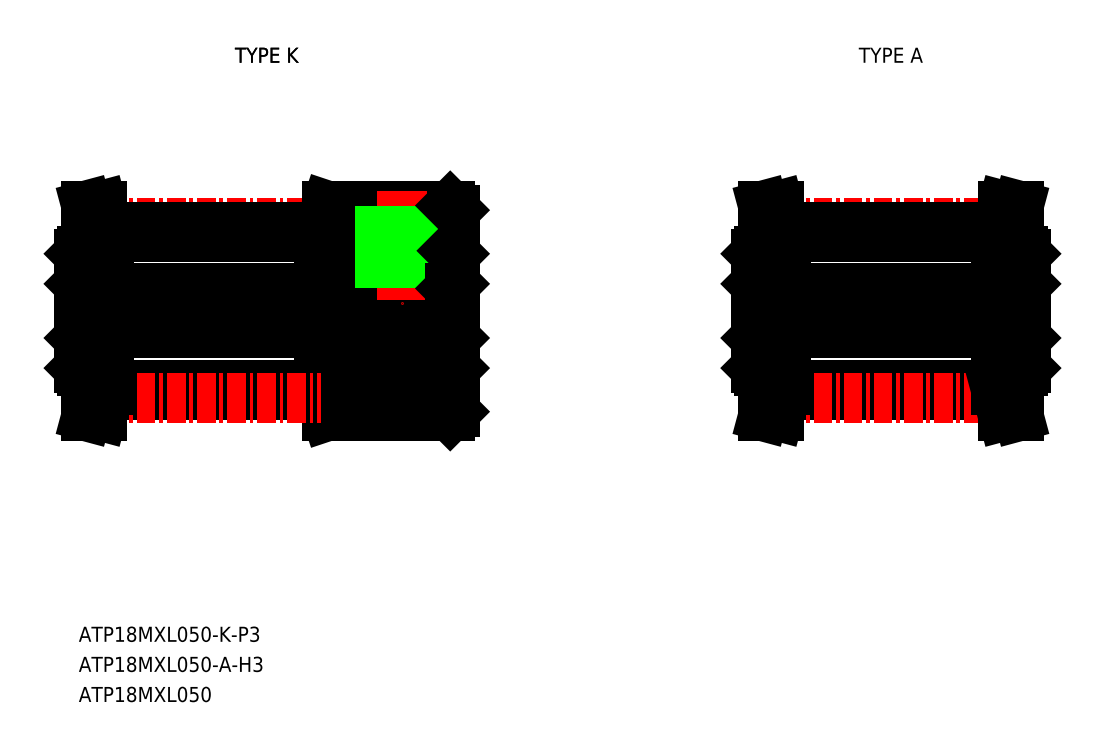
<metadata>
{"format":"dxf","ext":"dxf","renderer":"ezdxf+matplotlib","layout":"modelspace","background":"white","min_lineweight":24,"dpi":150}
</metadata>
<code>
0
SECTION
2
ENTITIES
0
TEXT
8
0
10
-208.8
20
19.97
30
0
40
1
1
ATP18MXL050-K-P3
7
MISUMI
0
LINE
8
CENTER
10
-209.8
20
41.97
30
0
11
-182.8
21
41.97
31
0
0
LINE
8
CENTER
10
-206.9
20
47.79
30
0
11
-192.7
21
47.79
31
0
0
LINE
8
0
10
-206.8
20
46.9
30
0
11
-192.8
21
46.9
31
0
0
LINE
8
0
10
-208.5
20
40.47
30
0
11
-184.1
21
40.47
31
0
0
LINE
8
0
10
-208.5
20
43.47
30
0
11
-184.1
21
43.47
31
0
0
LINE
8
0
10
-206.9
20
47.54
30
0
11
-192.8
21
47.54
31
0
0
LINE
8
0
10
-207.8
20
47.11
30
0
11
-208.3
21
48.97
31
0
0
LINE
8
0
10
-206.8
20
47.24
30
0
11
-207.2
21
48.97
31
0
0
LINE
8
0
10
-208.5
20
43.47
30
0
11
-208.5
21
40.47
31
0
0
LINE
8
0
10
-208.8
20
45.77
30
0
11
-208.8
21
41.97
31
0
0
LINE
8
0
10
-208.8
20
41.97
30
0
11
-208.8
21
41.97
31
0
0
LINE
8
0
10
-208.6
20
45.97
30
0
11
-206.8
21
45.97
31
0
0
LINE
8
0
10
-208.8
20
45.77
30
0
11
-208.6
21
45.97
31
0
0
LINE
8
0
10
-208.8
20
43.77
30
0
11
-208.5
21
43.47
31
0
0
LINE
8
0
10
-208.8
20
43.37
30
0
11
-208.8
21
43.37
31
0
0
LINE
8
0
10
-207.8
20
47.11
30
0
11
-207.8
21
45.97
31
0
0
LINE
8
0
10
-206.8
20
47.24
30
0
11
-206.8
21
45.97
31
0
0
LINE
8
0
10
-208.3
20
48.97
30
0
11
-207.2
21
48.97
31
0
0
LINE
8
0
10
-183.8
20
48.67
30
0
11
-183.8
21
35.27
31
0
0
LINE
8
0
10
-183.8
20
38.17
30
0
11
-184
21
37.97
31
0
0
LINE
8
0
10
-192.3
20
34.97
30
0
11
-184.1
21
34.97
31
0
0
LINE
8
0
10
-192.8
20
37.97
30
0
11
-184
21
37.97
31
0
0
LINE
8
0
10
-192.3
20
34.97
30
0
11
-192.8
21
36.47
31
0
0
LINE
8
0
10
-192.8
20
37.97
30
0
11
-192.8
21
36.47
31
0
0
LINE
8
0
10
-183.8
20
35.27
30
0
11
-184.1
21
34.97
31
0
0
LINE
8
0
10
-192.3
20
48.97
30
0
11
-184.1
21
48.97
31
0
0
LINE
8
0
10
-192.8
20
45.97
30
0
11
-184
21
45.97
31
0
0
LINE
8
CENTER
10
-187.3
20
49.97
30
0
11
-187.3
21
42.47
31
0
0
LINE
8
0
10
-188.5
20
48.97
30
0
11
-188.5
21
43.47
31
0
0
LINE
8
0
10
-188.8
20
48.97
30
0
11
-188.8
21
43.47
31
0
0
LINE
8
0
10
-186.1
20
48.97
30
0
11
-186.1
21
43.47
31
0
0
LINE
8
0
10
-185.8
20
48.97
30
0
11
-185.8
21
43.47
31
0
0
LINE
8
0
10
-192.8
20
47.47
30
0
11
-192.3
21
48.97
31
0
0
LINE
8
0
10
-192.8
20
47.47
30
0
11
-192.8
21
45.97
31
0
0
LINE
8
0
10
-184.1
20
43.47
30
0
11
-184.1
21
40.47
31
0
0
LINE
8
0
10
-183.8
20
40.17
30
0
11
-184.1
21
40.47
31
0
0
LINE
8
0
10
-184
20
45.97
30
0
11
-183.8
21
45.77
31
0
0
LINE
8
0
10
-183.8
20
43.77
30
0
11
-184.1
21
43.47
31
0
0
LINE
8
0
10
-184.1
20
48.97
30
0
11
-183.8
21
48.67
31
0
0
LINE
8
0
10
-208.8
20
38.17
30
0
11
-208.8
21
41.97
31
0
0
LINE
8
0
10
-208.8
20
40.17
30
0
11
-208.5
21
40.47
31
0
0
LINE
8
0
10
-208.6
20
37.97
30
0
11
-206.8
21
37.97
31
0
0
LINE
8
0
10
-208.8
20
38.17
30
0
11
-208.6
21
37.97
31
0
0
LINE
8
0
10
-207.8
20
36.83
30
0
11
-208.3
21
34.97
31
0
0
LINE
8
0
10
-206.8
20
36.69
30
0
11
-207.2
21
34.97
31
0
0
LINE
8
0
10
-206.9
20
36.4
30
0
11
-192.8
21
36.4
31
0
0
LINE
8
0
10
-206.8
20
37.04
30
0
11
-192.8
21
37.04
31
0
0
LINE
8
CENTER
10
-206.9
20
36.15
30
0
11
-192.7
21
36.15
31
0
0
LINE
8
0
10
-207.8
20
36.83
30
0
11
-207.8
21
37.97
31
0
0
LINE
8
0
10
-206.8
20
36.69
30
0
11
-206.8
21
37.97
31
0
0
LINE
8
0
10
-208.3
20
34.97
30
0
11
-207.2
21
34.97
31
0
0
LINE
8
CENTER
10
-164.8
20
41.97
30
0
11
-144.8
21
41.97
31
0
0
LINE
8
CENTER
10
-161.9
20
47.79
30
0
11
-147.7
21
47.79
31
0
0
LINE
8
0
10
-161.8
20
46.9
30
0
11
-147.8
21
46.9
31
0
0
LINE
8
0
10
-163.5
20
40.47
30
0
11
-146.1
21
40.47
31
0
0
LINE
8
0
10
-163.5
20
43.47
30
0
11
-146.1
21
43.47
31
0
0
LINE
8
0
10
-161.9
20
47.54
30
0
11
-147.8
21
47.54
31
0
0
LINE
8
0
10
-162.8
20
47.11
30
0
11
-163.3
21
48.97
31
0
0
LINE
8
0
10
-161.8
20
47.24
30
0
11
-162.2
21
48.97
31
0
0
LINE
8
0
10
-163.5
20
43.47
30
0
11
-163.5
21
40.47
31
0
0
LINE
8
0
10
-163.8
20
45.77
30
0
11
-163.8
21
41.97
31
0
0
LINE
8
0
10
-163.8
20
41.97
30
0
11
-163.8
21
41.97
31
0
0
LINE
8
0
10
-163.6
20
45.97
30
0
11
-161.8
21
45.97
31
0
0
LINE
8
0
10
-163.8
20
45.77
30
0
11
-163.6
21
45.97
31
0
0
LINE
8
0
10
-163.8
20
43.77
30
0
11
-163.5
21
43.47
31
0
0
LINE
8
0
10
-163.8
20
43.37
30
0
11
-163.8
21
43.37
31
0
0
LINE
8
0
10
-162.8
20
47.11
30
0
11
-162.8
21
45.97
31
0
0
LINE
8
0
10
-161.8
20
47.24
30
0
11
-161.8
21
45.97
31
0
0
LINE
8
0
10
-163.3
20
48.97
30
0
11
-162.2
21
48.97
31
0
0
LINE
8
0
10
-163.8
20
38.17
30
0
11
-163.8
21
41.97
31
0
0
LINE
8
0
10
-163.8
20
40.17
30
0
11
-163.5
21
40.47
31
0
0
LINE
8
0
10
-163.6
20
37.97
30
0
11
-161.8
21
37.97
31
0
0
LINE
8
0
10
-163.8
20
38.17
30
0
11
-163.6
21
37.97
31
0
0
LINE
8
0
10
-162.8
20
36.83
30
0
11
-163.3
21
34.97
31
0
0
LINE
8
0
10
-161.8
20
36.69
30
0
11
-162.2
21
34.97
31
0
0
LINE
8
0
10
-161.9
20
36.4
30
0
11
-147.8
21
36.4
31
0
0
LINE
8
0
10
-161.8
20
37.04
30
0
11
-147.8
21
37.04
31
0
0
LINE
8
CENTER
10
-161.9
20
36.15
30
0
11
-147.7
21
36.15
31
0
0
LINE
8
0
10
-162.8
20
36.83
30
0
11
-162.8
21
37.97
31
0
0
LINE
8
0
10
-161.8
20
36.69
30
0
11
-161.8
21
37.97
31
0
0
LINE
8
0
10
-163.3
20
34.97
30
0
11
-162.2
21
34.97
31
0
0
LINE
8
0
10
-146.8
20
47.11
30
0
11
-146.3
21
48.97
31
0
0
LINE
8
0
10
-147.8
20
47.24
30
0
11
-147.3
21
48.97
31
0
0
LINE
8
0
10
-146.1
20
43.47
30
0
11
-146.1
21
40.47
31
0
0
LINE
8
0
10
-145.8
20
45.77
30
0
11
-145.8
21
41.97
31
0
0
LINE
8
0
10
-145.8
20
41.97
30
0
11
-145.8
21
41.97
31
0
0
LINE
8
0
10
-146
20
45.97
30
0
11
-147.8
21
45.97
31
0
0
LINE
8
0
10
-145.8
20
45.77
30
0
11
-146
21
45.97
31
0
0
LINE
8
0
10
-145.8
20
43.77
30
0
11
-146.1
21
43.47
31
0
0
LINE
8
0
10
-145.8
20
43.37
30
0
11
-145.8
21
43.37
31
0
0
LINE
8
0
10
-146.8
20
47.11
30
0
11
-146.8
21
45.97
31
0
0
LINE
8
0
10
-147.8
20
47.24
30
0
11
-147.8
21
45.97
31
0
0
LINE
8
0
10
-146.3
20
48.97
30
0
11
-147.3
21
48.97
31
0
0
LINE
8
0
10
-145.8
20
38.17
30
0
11
-145.8
21
41.97
31
0
0
LINE
8
0
10
-145.8
20
40.17
30
0
11
-146.1
21
40.47
31
0
0
LINE
8
0
10
-146
20
37.97
30
0
11
-147.8
21
37.97
31
0
0
LINE
8
0
10
-145.8
20
38.17
30
0
11
-146
21
37.97
31
0
0
LINE
8
0
10
-146.8
20
36.83
30
0
11
-146.3
21
34.97
31
0
0
LINE
8
0
10
-147.8
20
36.69
30
0
11
-147.3
21
34.97
31
0
0
LINE
8
0
10
-146.8
20
36.83
30
0
11
-146.8
21
37.97
31
0
0
LINE
8
0
10
-147.8
20
36.69
30
0
11
-147.8
21
37.97
31
0
0
LINE
8
0
10
-146.3
20
34.97
30
0
11
-147.3
21
34.97
31
0
0
TEXT
8
0
10
-208.8
20
17.97
30
0
40
1
1
ATP18MXL050-A-H3
7
MISUMI
0
TEXT
8
0
10
-208.8
20
15.97
30
0
40
1
1
ATP18MXL050
7
MISUMI
0
TEXT
8
0
10
-199.1
20
58.47
30
0
40
1
1
TYPE K
7
MISUMI
72
     1
11
-196.3
21
58.97
31
0
73
     2
0
TEXT
8
0
10
-157.6
20
58.47
30
0
40
1
1
TYPE A
7
MISUMI
72
     1
11
-154.8
21
58.97
31
0
73
     2
0
TEXT
8
0
10
-199.1
20
58.47
30
0
40
1
1
TYPE K
7
MISUMI
72
     1
11
-196.3
21
58.97
31
0
73
     2
0
ENDSEC
0
EOF

</code>
